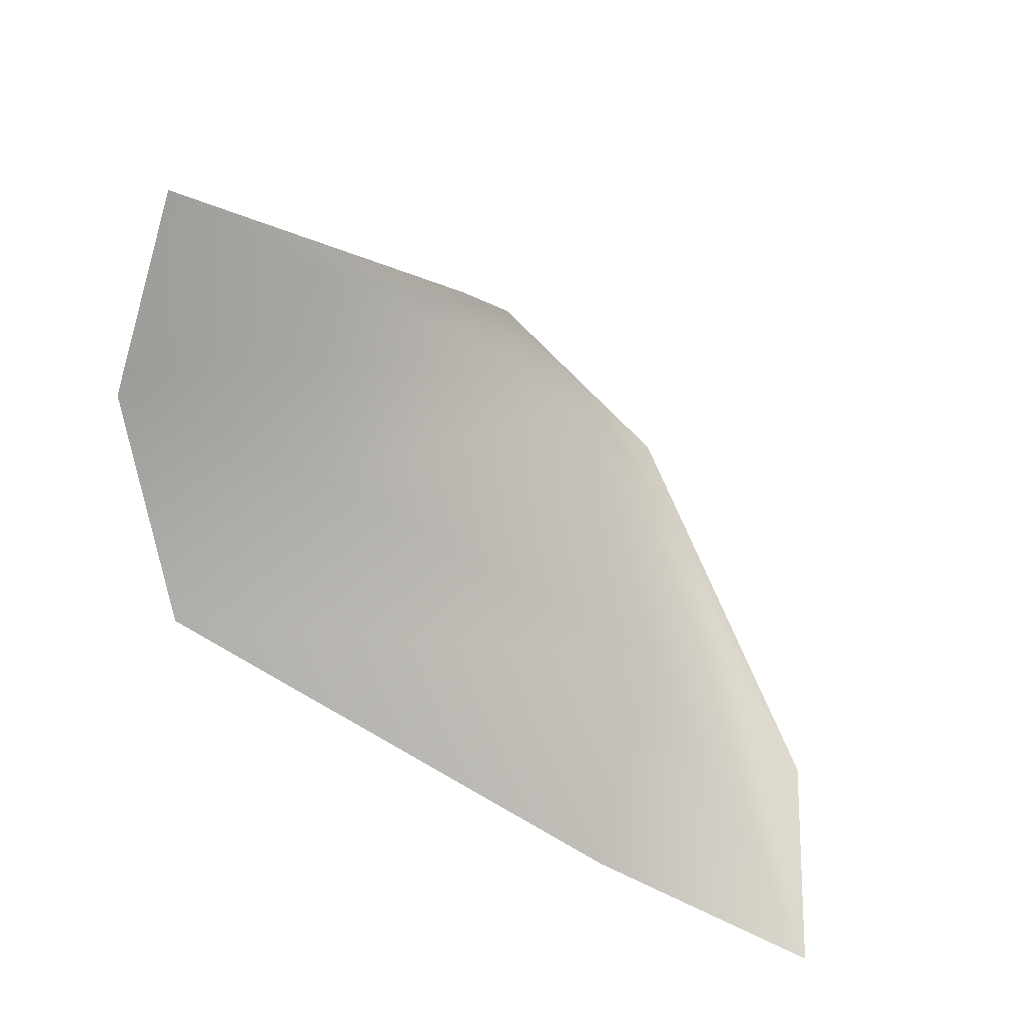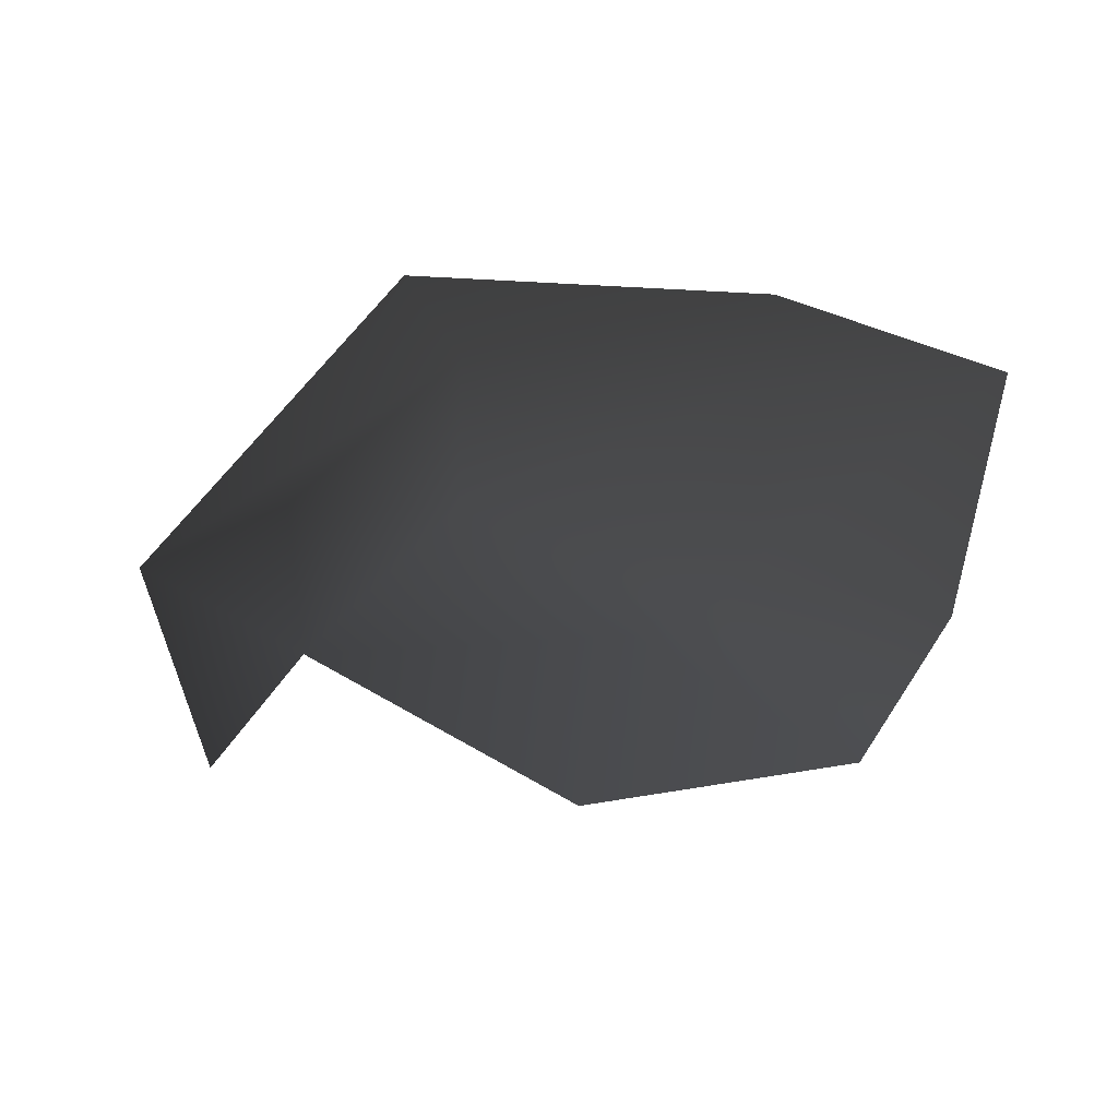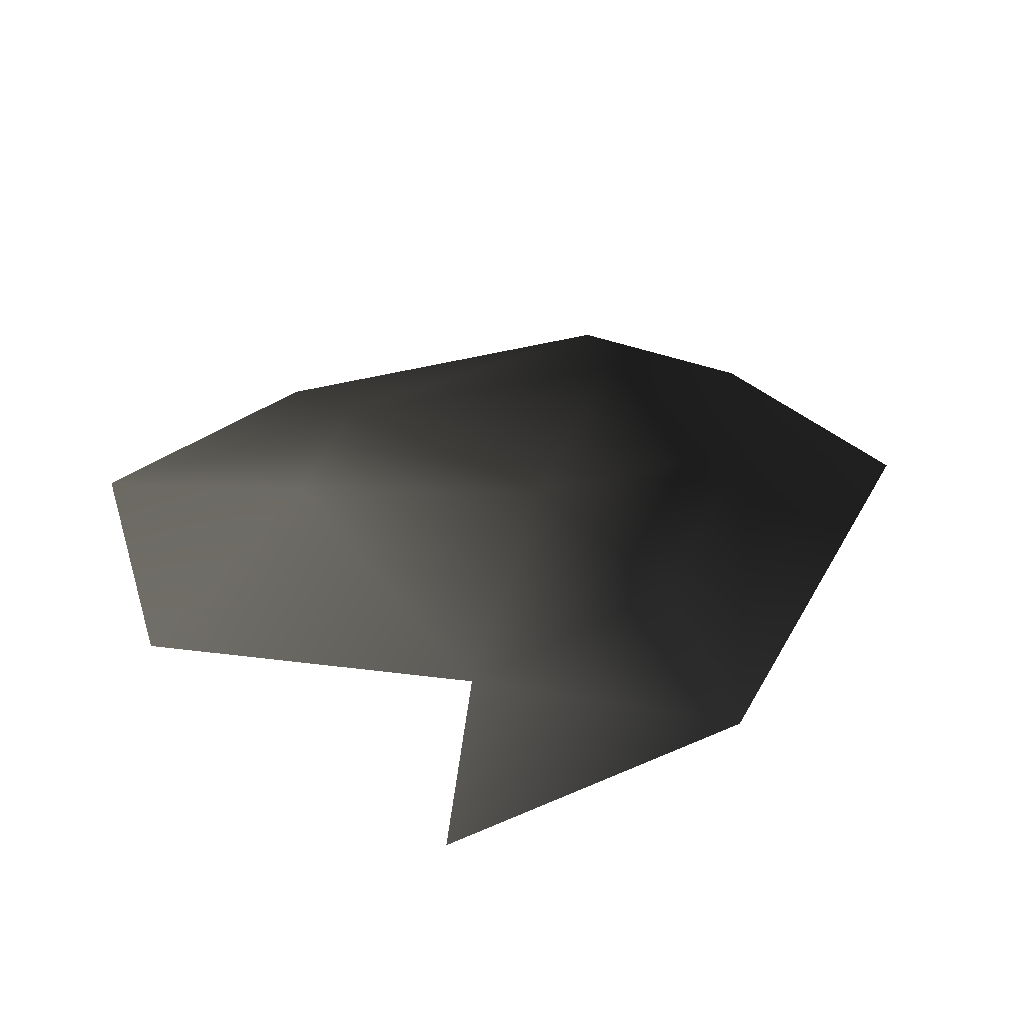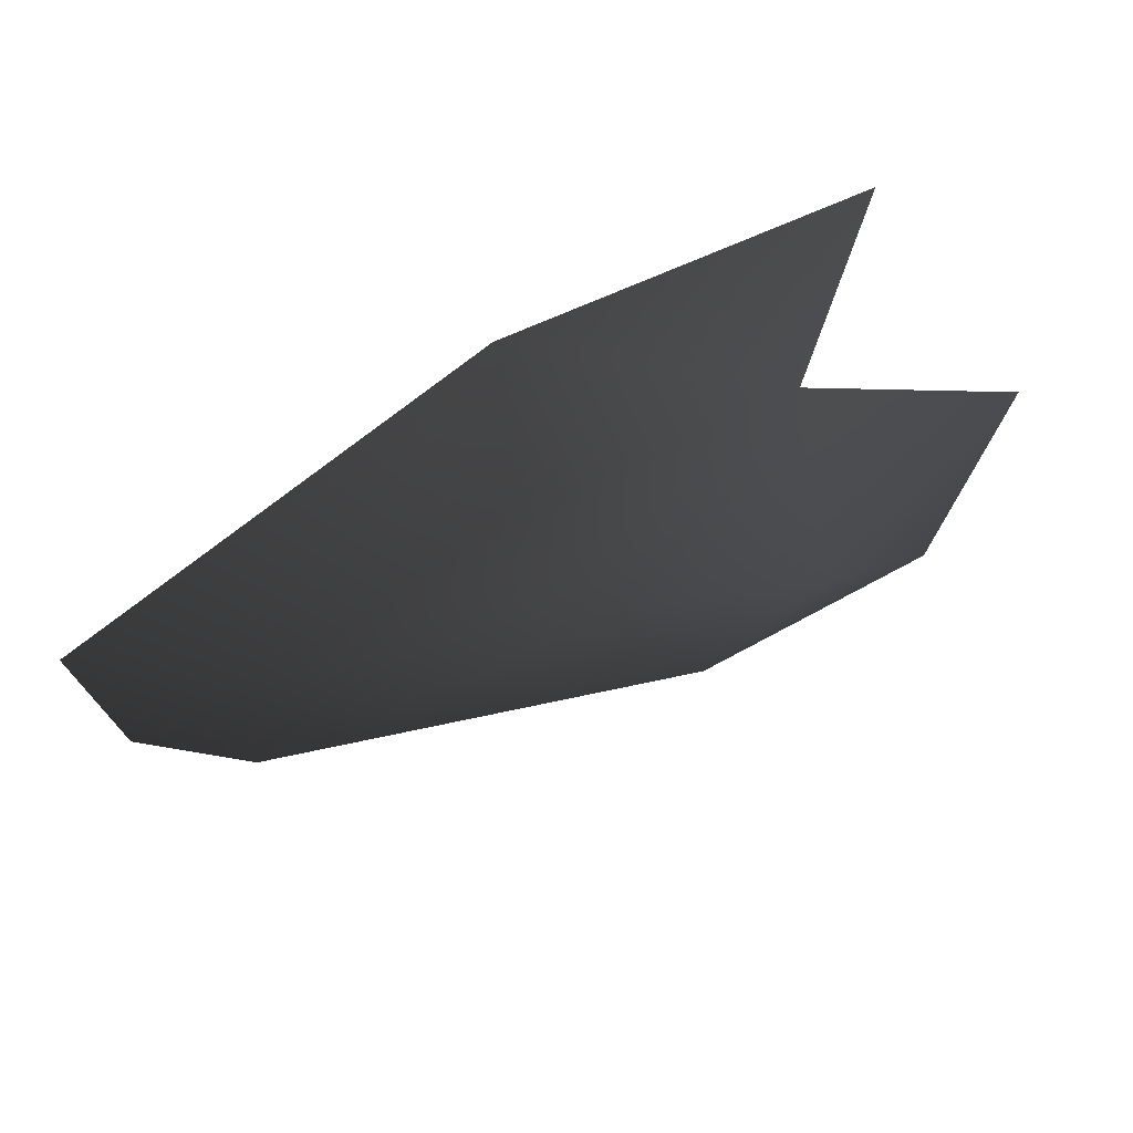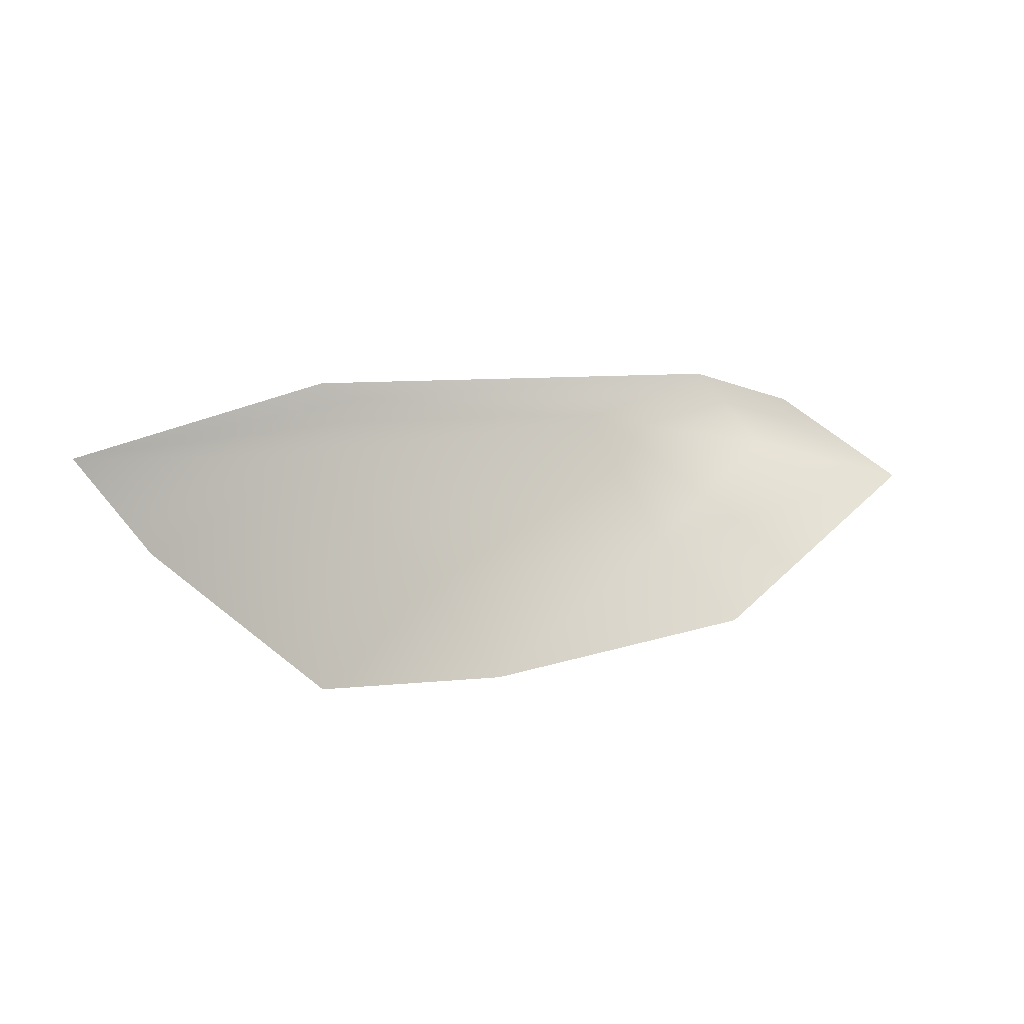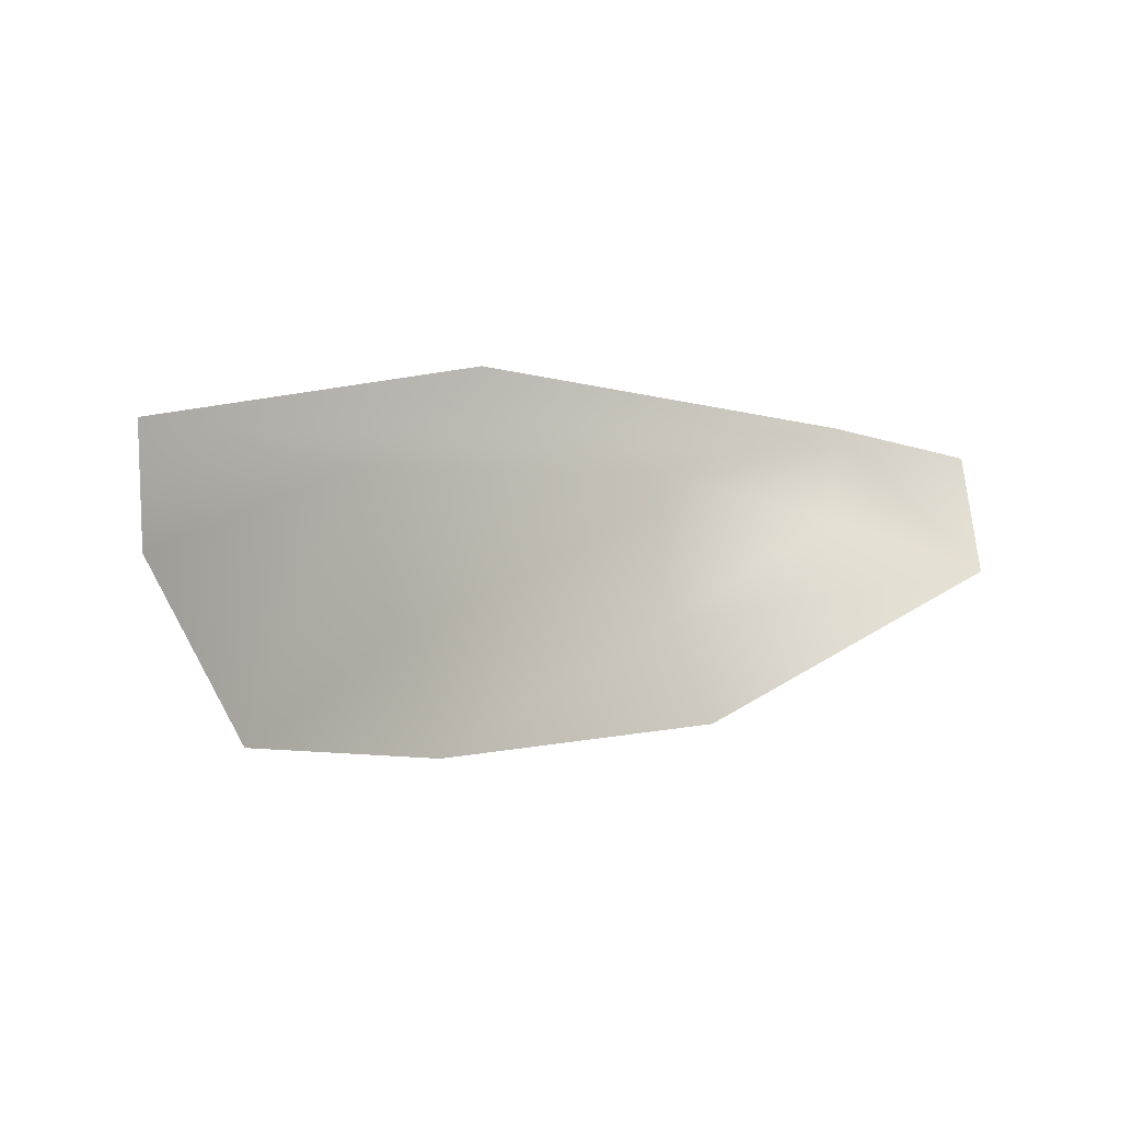
<metadata>
{"format":"obj","ext":"obj","renderer":"f3d","projection":"perspective","resolution":1024,"background":"white","views":[{"elev":-56.9,"azim":140.4,"up":"+Z"},{"elev":-34.7,"azim":93.4,"up":"+Y"},{"elev":30.6,"azim":-25.2,"up":"+Y"},{"elev":69.6,"azim":165.4,"up":"+Z"},{"elev":-26.7,"azim":-64.6,"up":"+Y"},{"elev":-30.9,"azim":-80.6,"up":"+Y"}]}
</metadata>
<code>
v -0.003395 0.0007621 -0.001908
v -0.004221 0.0003306 -0.001615
v -0.004011 0.0004057 -0.002952
v -0.002947 0.0008147 -0.00243
v -0.00322 0.0006048 -0.0004195
v -0.002546 0.000922 -0.001184
v -0.002921 0.0005015 -0.003304
v -0.001196 0.0004485 -0.003364
v -0.001531 0.0007033 -0.002512
v -0.0007876 0.0005184 -0.0025
v -0.001423 0.0008153 -0.001301
v -0.0007289 0.0006278 -0.001165
v -0.002287 0.0007609 -0.0004822
v -0.00228 0.0004571 0.0001171
v -0.003537 0.0002089 3.214e-05
g P_Canopy_01C_(28)_631_48
f 1 3 2
f 1 4 3
f 5 1 2
f 5 6 1
f 6 4 1
f 4 7 3
f 4 8 7
f 4 9 8
f 6 9 4
f 9 10 8
f 10 9 11
f 6 11 9
f 10 11 12
f 5 13 6
f 6 13 11
f 11 14 12
f 11 13 14
f 5 14 13
f 5 15 14

</code>
